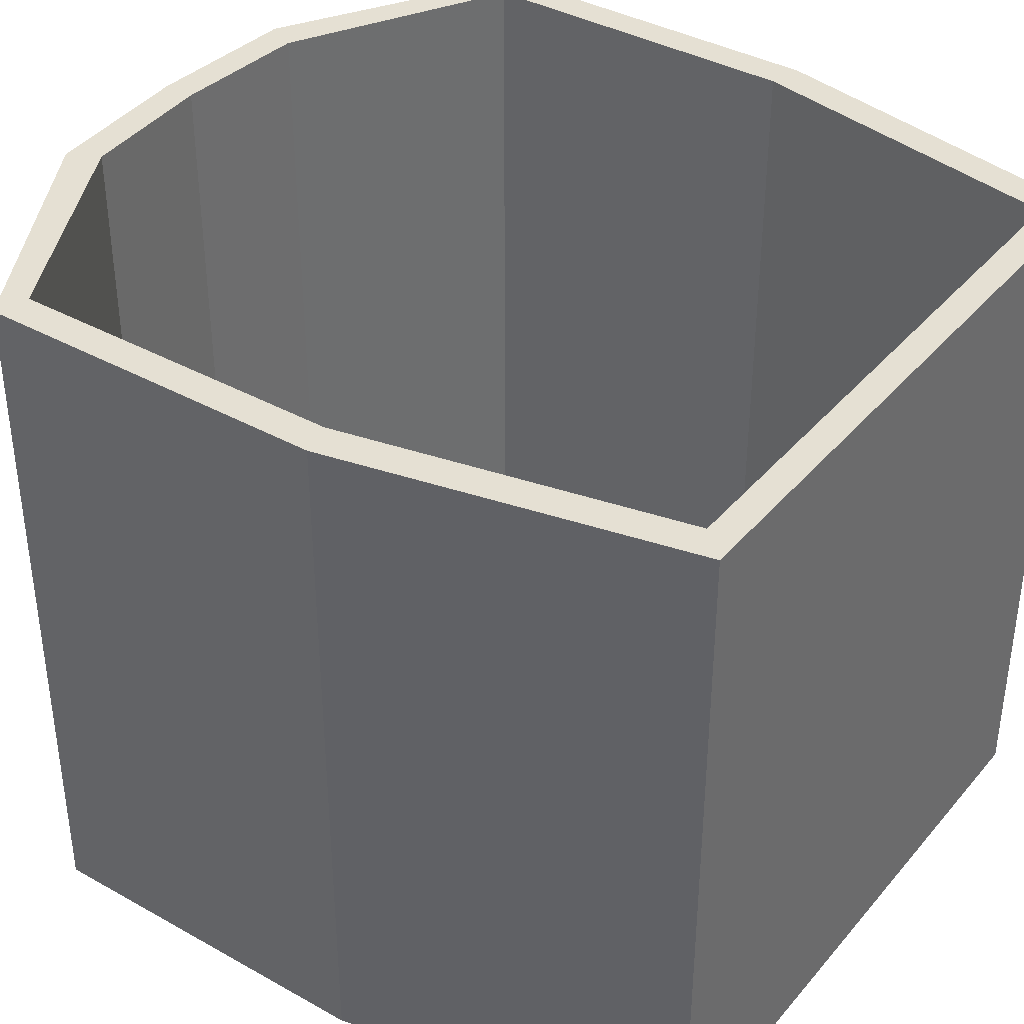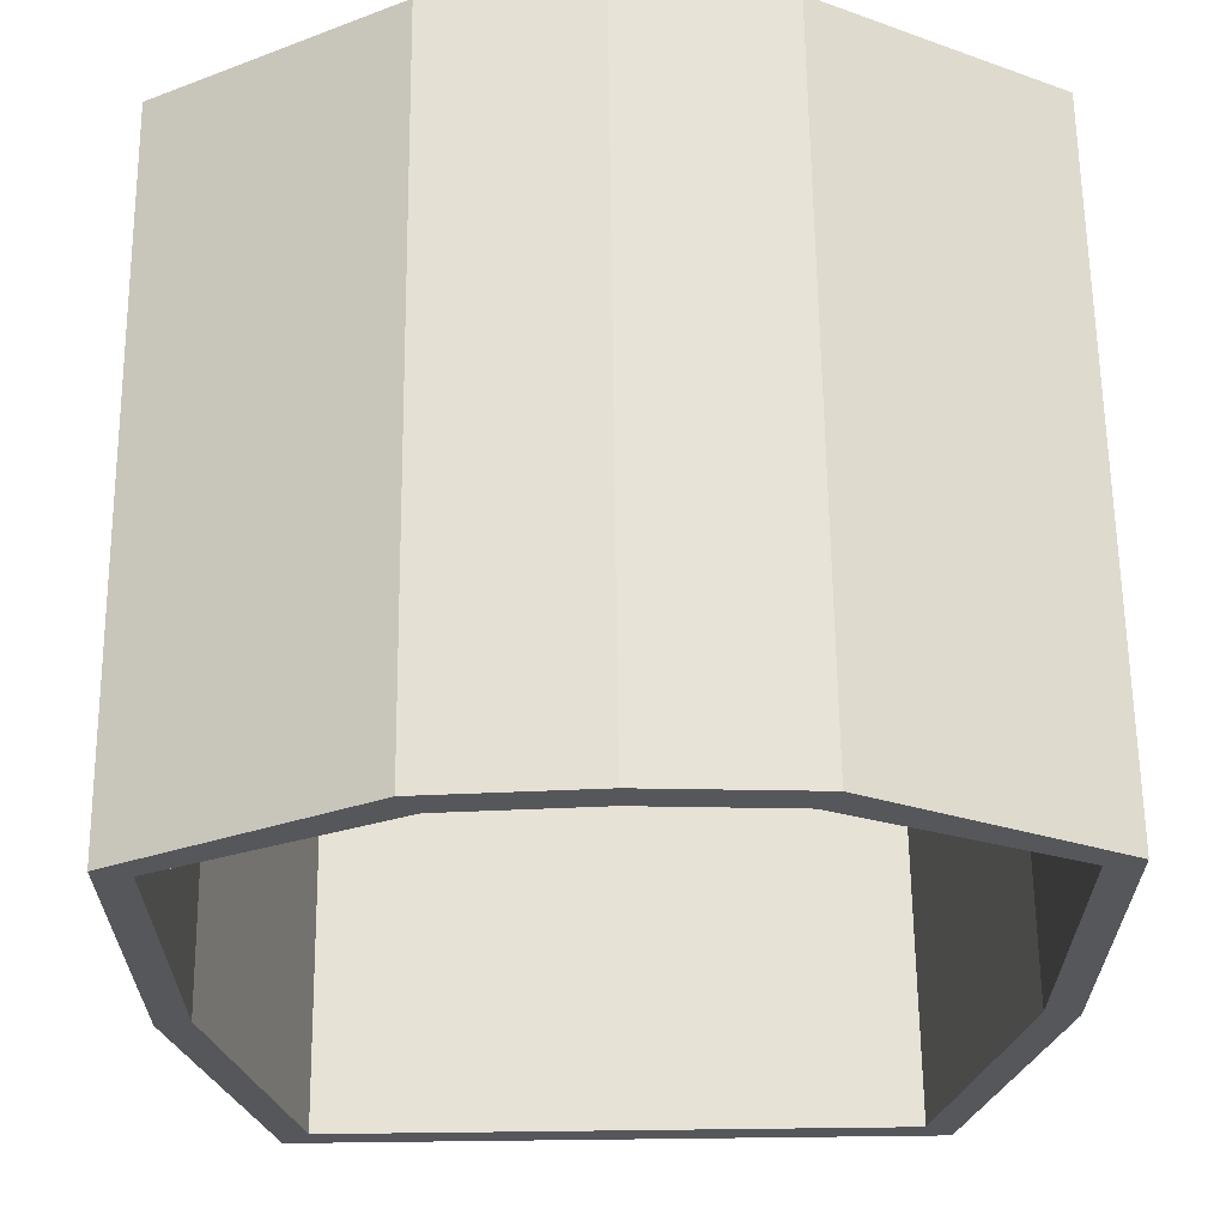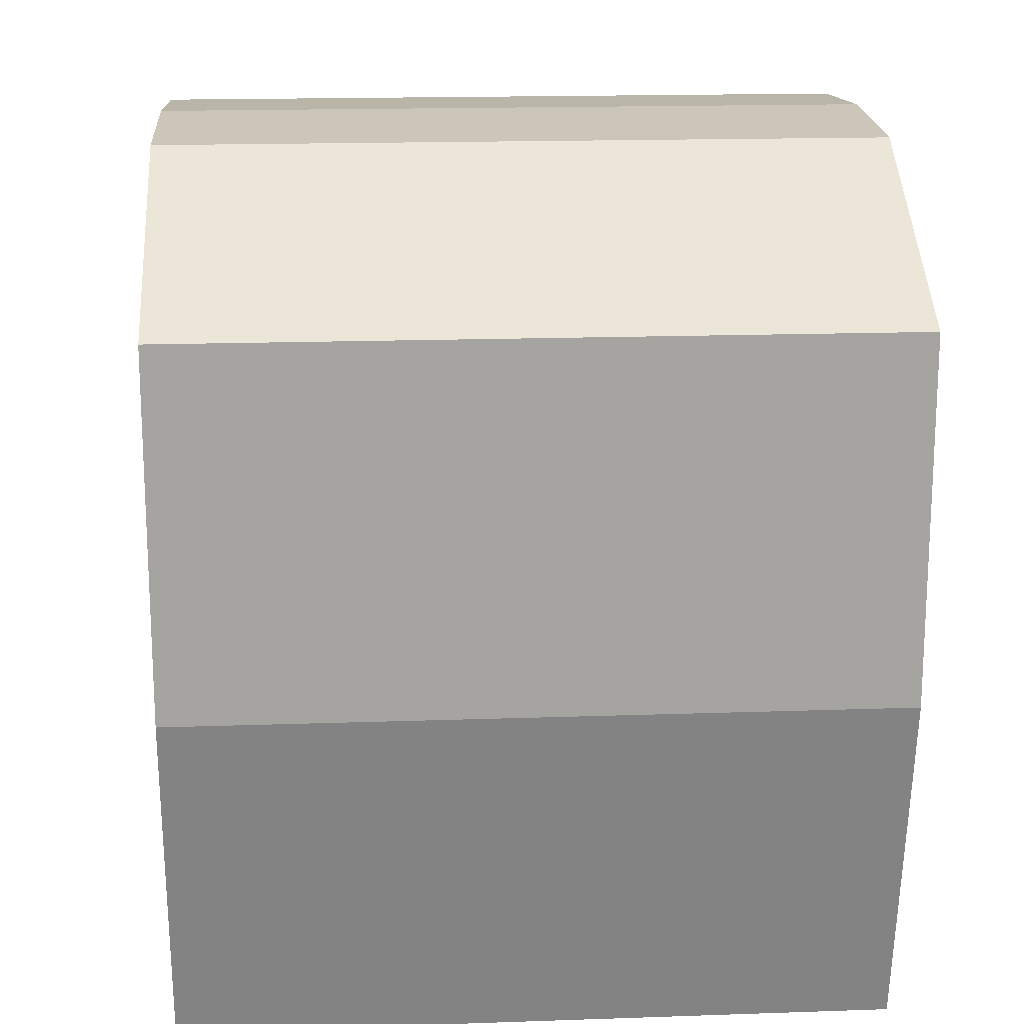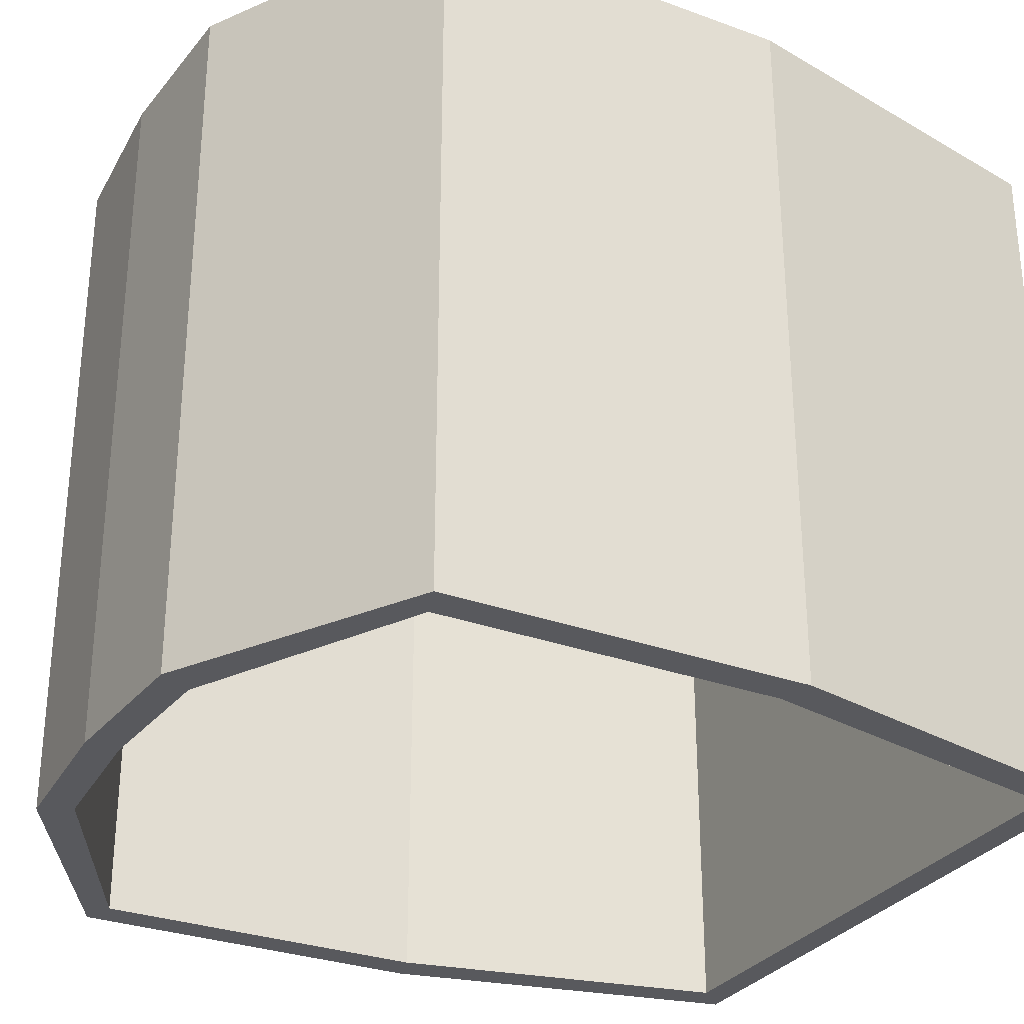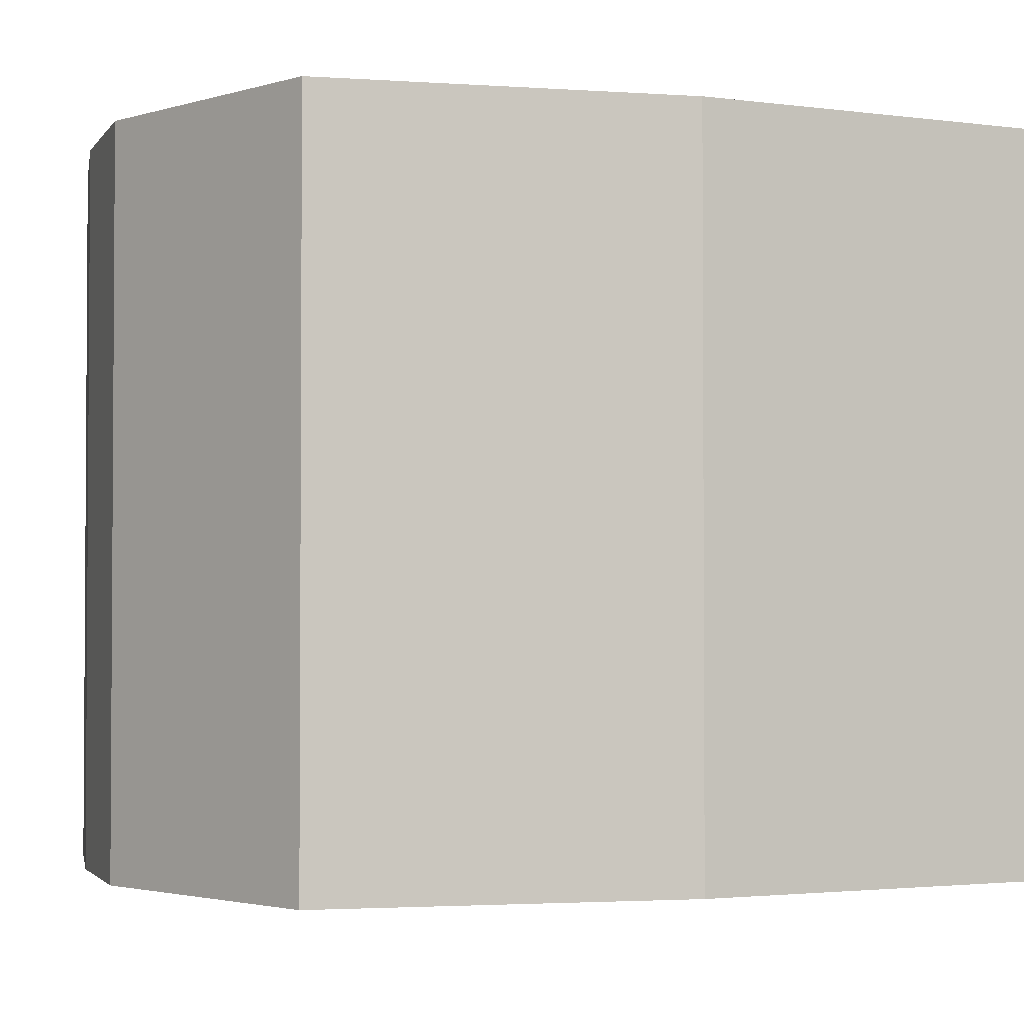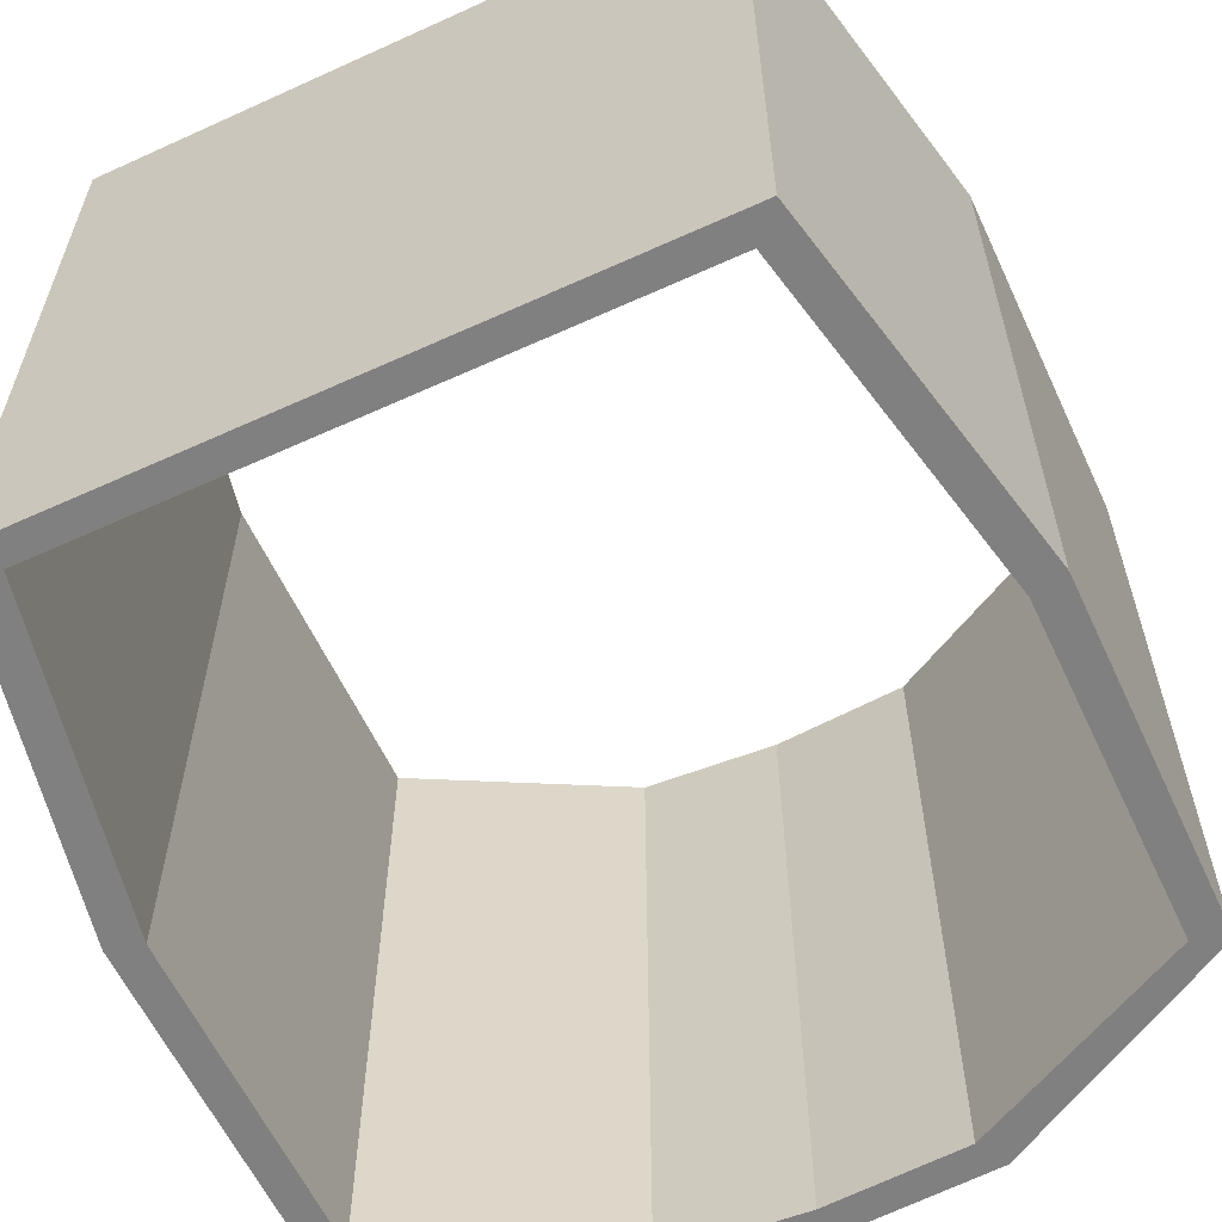
<metadata>
{"format":"obj","ext":"obj","renderer":"f3d","projection":"perspective","resolution":1024,"background":"white","views":[{"elev":38.1,"azim":125.4,"up":"+Y"},{"elev":63.4,"azim":-0.7,"up":"+Z"},{"elev":17.1,"azim":86.0,"up":"+Z"},{"elev":-30.1,"azim":62.0,"up":"+Y"},{"elev":-2.3,"azim":76.2,"up":"+Y"},{"elev":-60.1,"azim":-155.0,"up":"+Y"}]}
</metadata>
<code>
v -41.98 -12 -35.89
v 42.63 -12 -35.89
v -41.98 89.3 -35.89
v 42.63 89.3 -35.89
v -45.98 89.3 -40.09
v 46.64 89.3 -40.09
v -45.98 -12 -40.09
v 46.64 -12 -40.09
v 57.49 -12 61.85
v 52.74 -12 60.16
v 57.49 89.3 61.85
v 52.74 89.3 60.16
v -56.83 -12 61.85
v -52.09 -12 60.16
v -52.09 89.3 60.16
v -56.83 89.3 61.85
v 52.61 -12 11.85
v 52.61 89.3 11.85
v 57.45 89.3 10.58
v 57.45 -12 10.58
v -51.95 -12 11.9
v -56.8 -12 10.62
v -56.8 89.3 10.62
v -51.95 89.3 11.9
v 23.15 -12 81.46
v 20.76 -12 76.93
v 23.15 89.3 81.46
v 20.76 89.3 76.93
v -22.5 -12 81.46
v -20.1 -12 76.93
v -20.1 89.3 76.93
v -22.5 89.3 81.46
v 0.326 -12 82.91
v 0.326 -12 78.28
v 0.326 89.3 82.91
v 0.326 89.3 78.28
f 1 2 4 3
f 3 4 6 5
f 5 6 8 7
f 7 8 2 1
f 2 8 20 17
f 8 6 19 20
f 6 4 18 19
f 4 2 17 18
f 7 1 21 22
f 1 3 24 21
f 3 5 23 24
f 5 7 22 23
f 18 17 10 12
f 19 18 12 11
f 20 19 11 9
f 17 20 9 10
f 22 21 14 13
f 23 22 13 16
f 24 23 16 15
f 21 24 15 14
f 10 9 25 26
f 9 11 27 25
f 11 12 28 27
f 12 10 26 28
f 13 14 30 29
f 14 15 31 30
f 15 16 32 31
f 16 13 29 32
f 26 25 33 34
f 25 27 35 33
f 27 28 36 35
f 28 26 34 36
f 29 30 34 33
f 30 31 36 34
f 31 32 35 36
f 32 29 33 35

</code>
